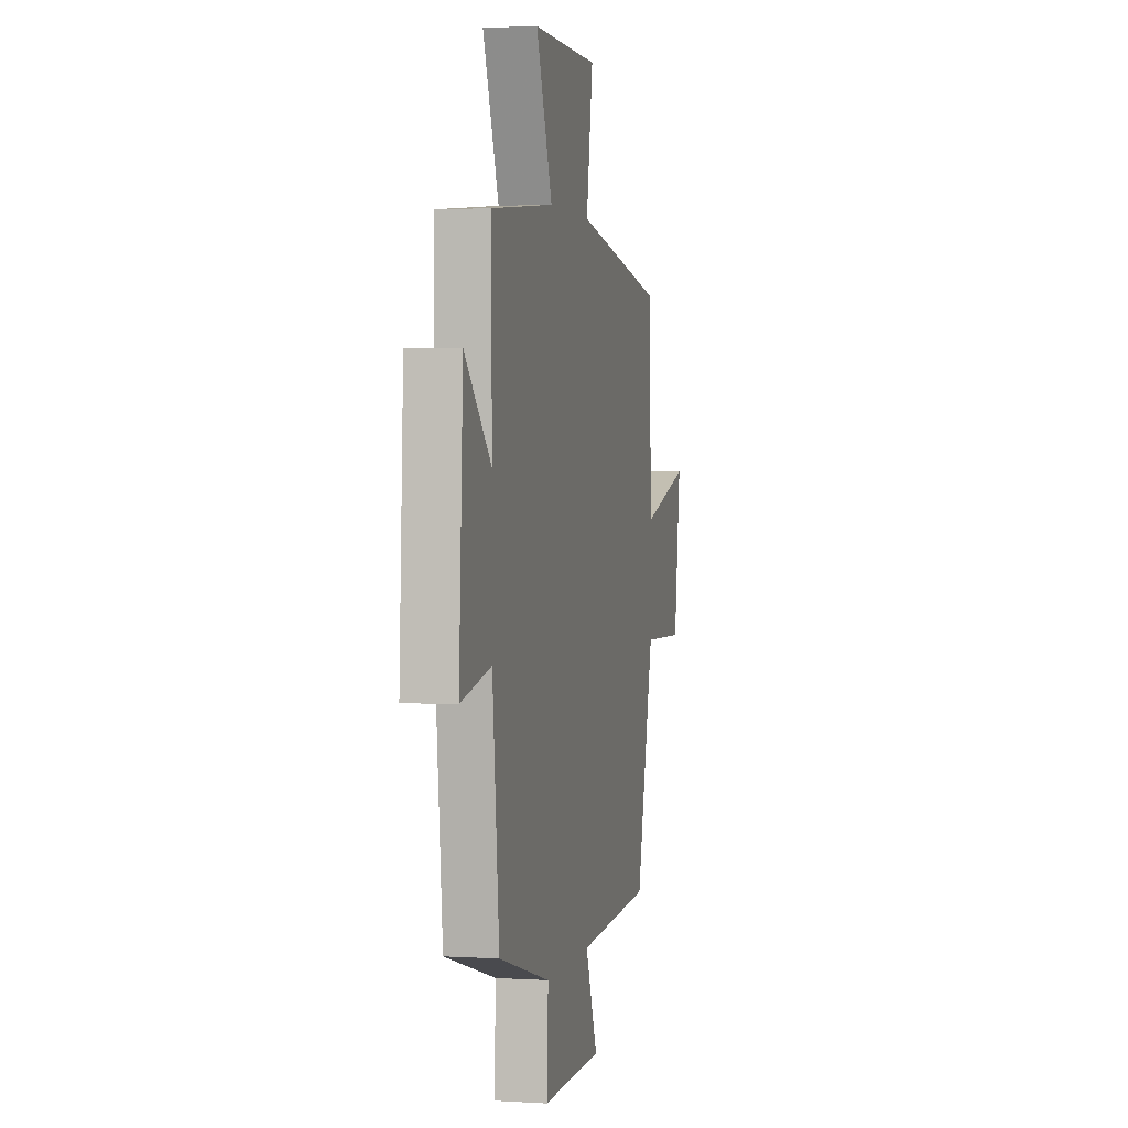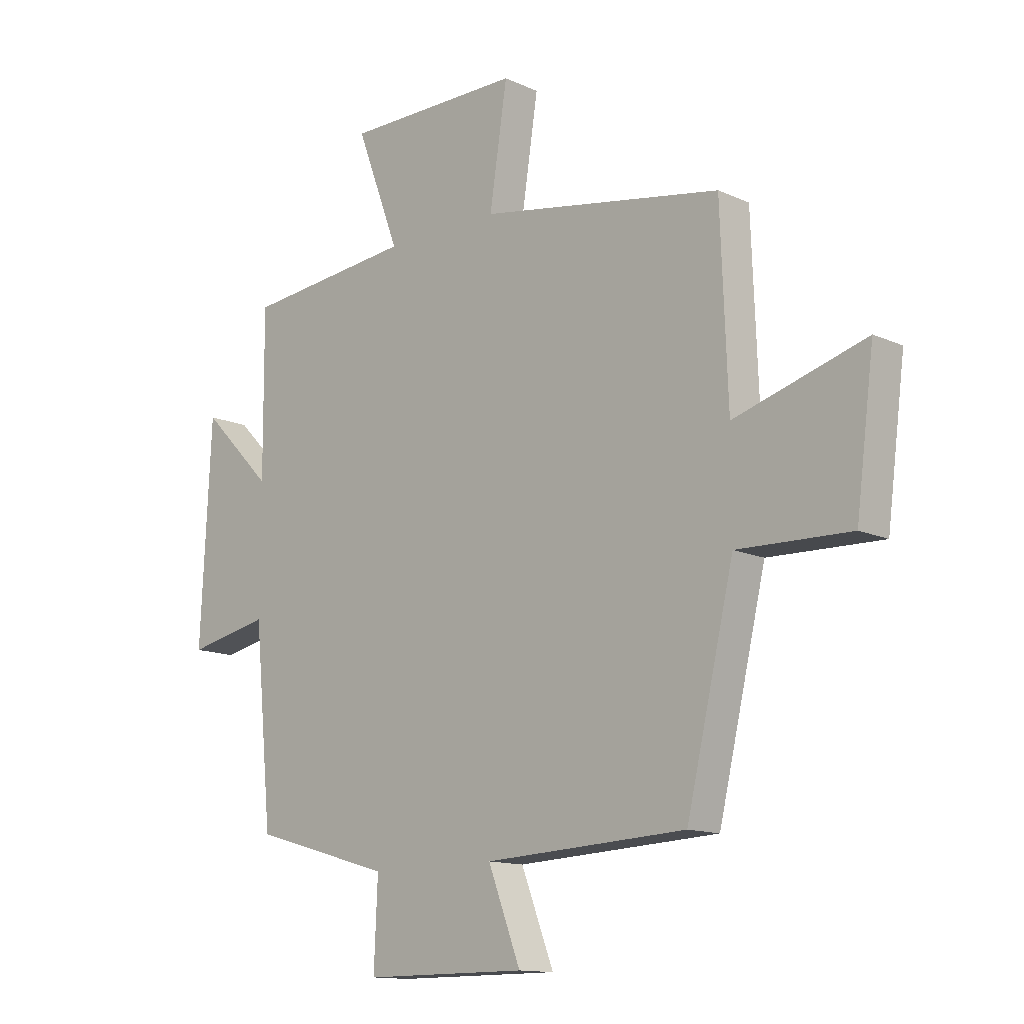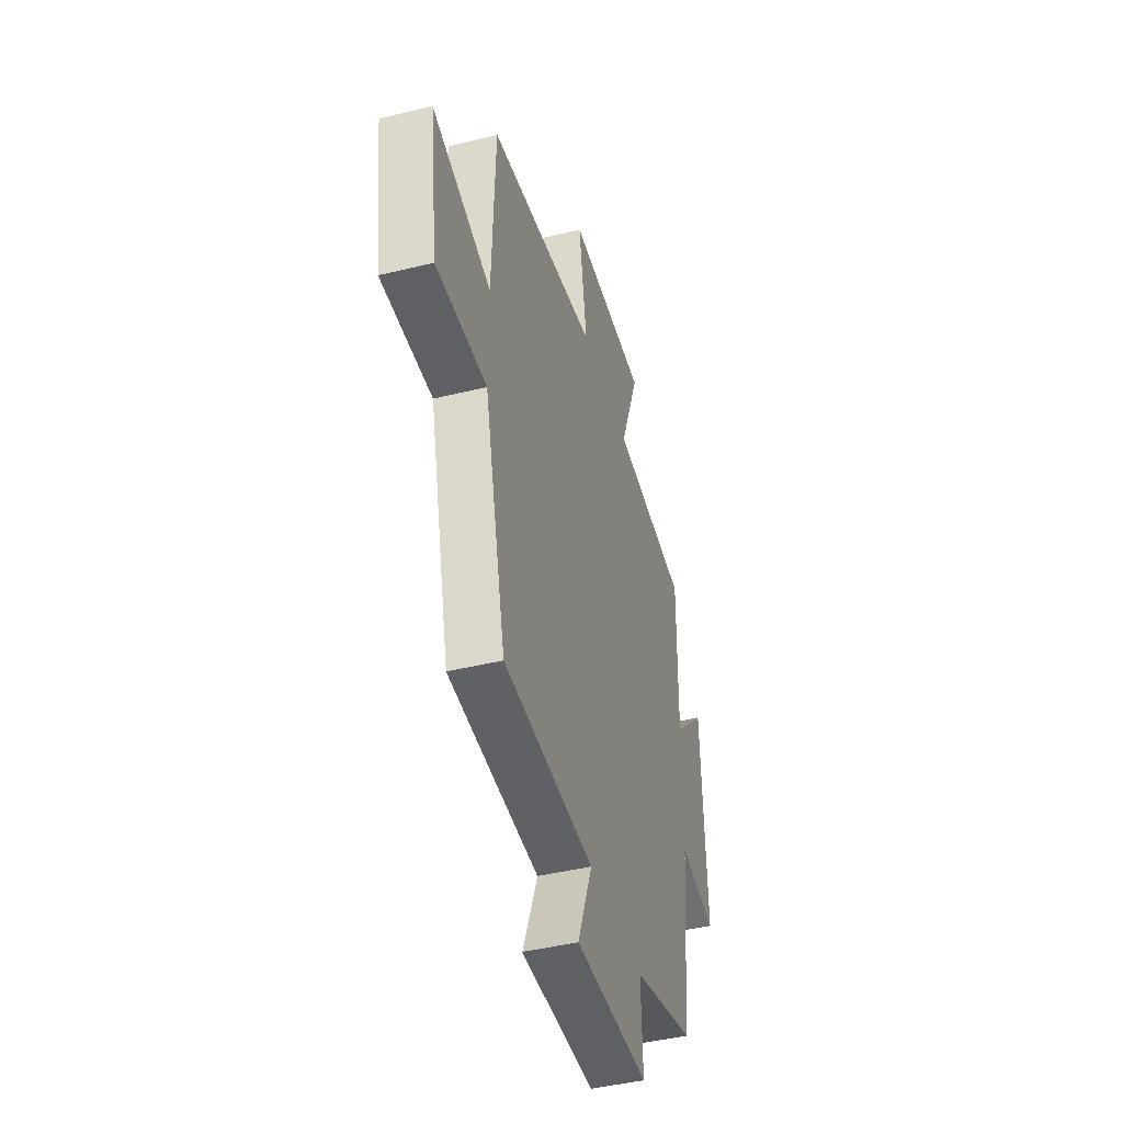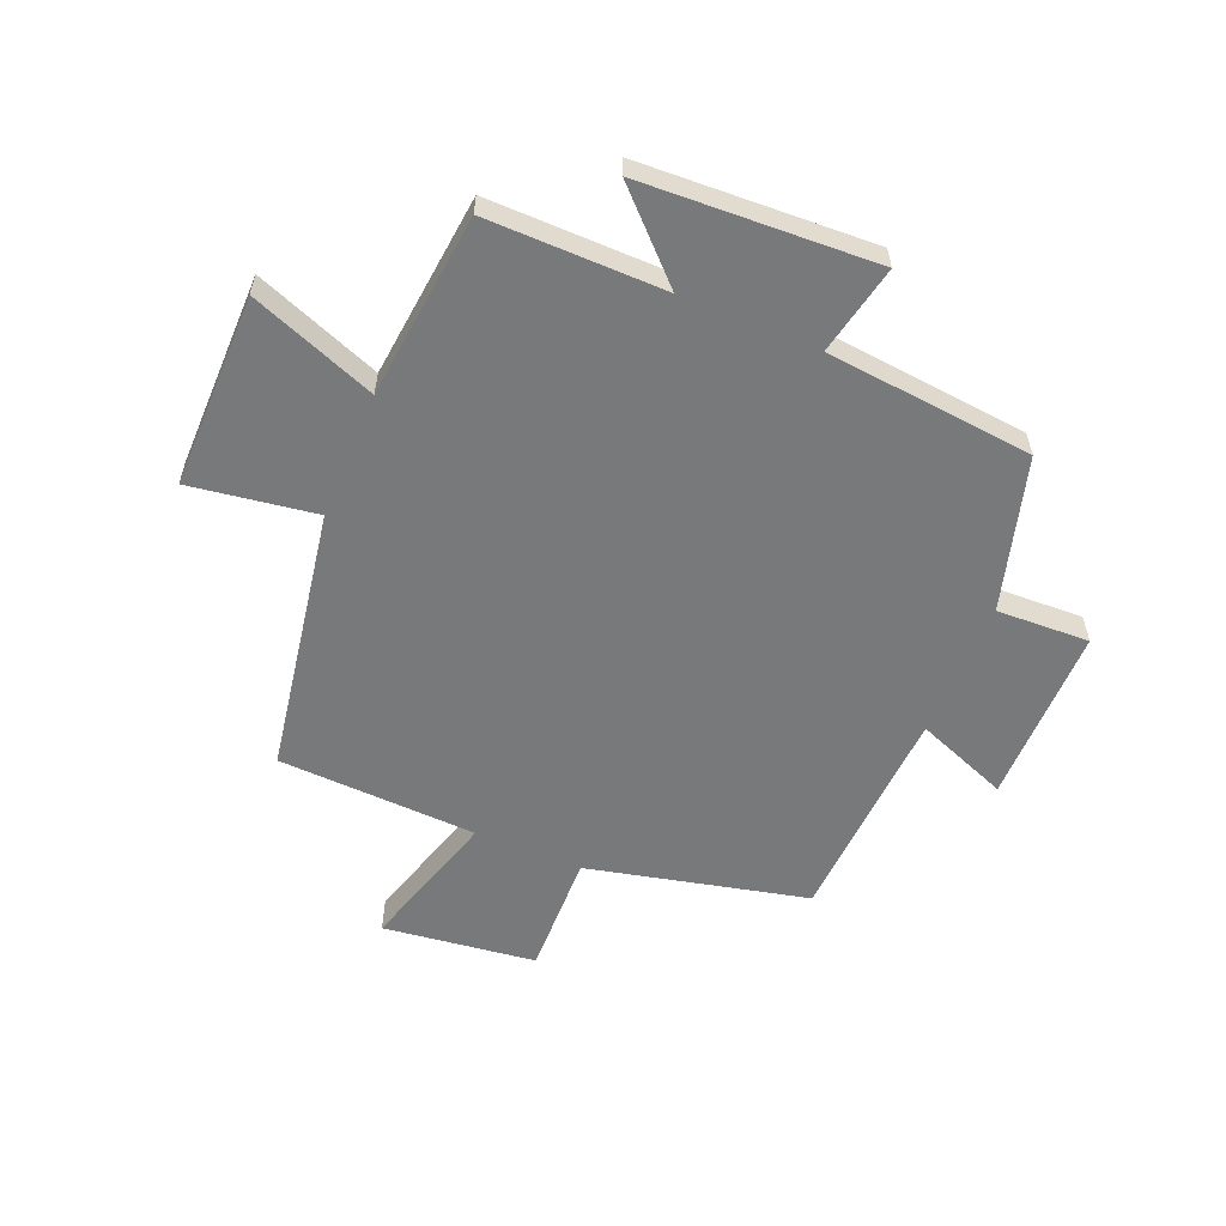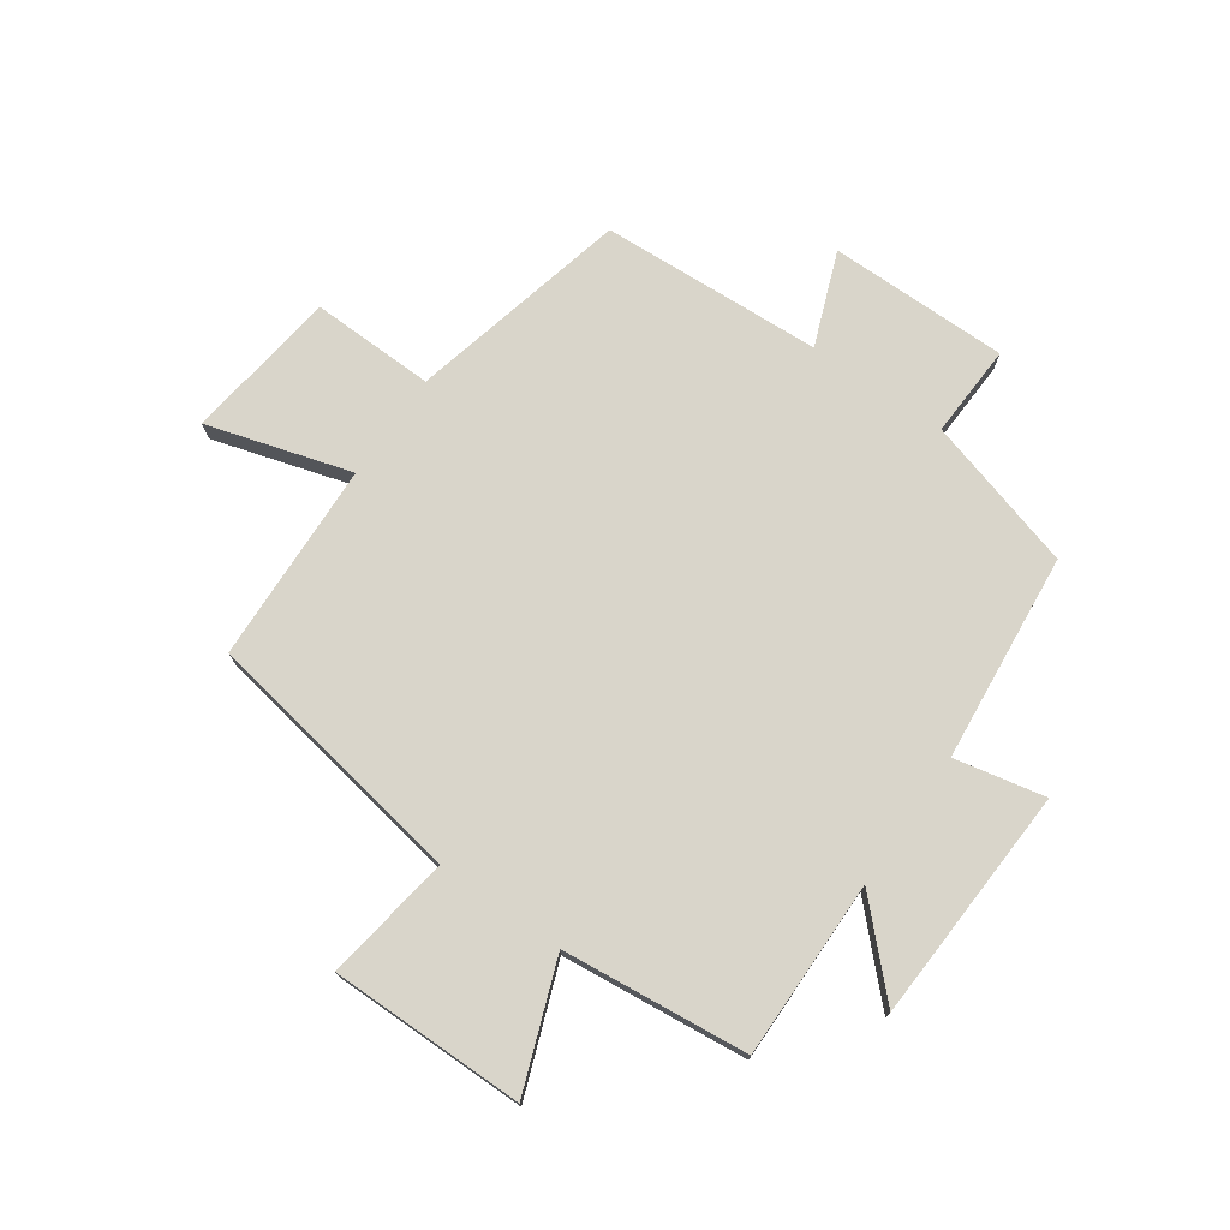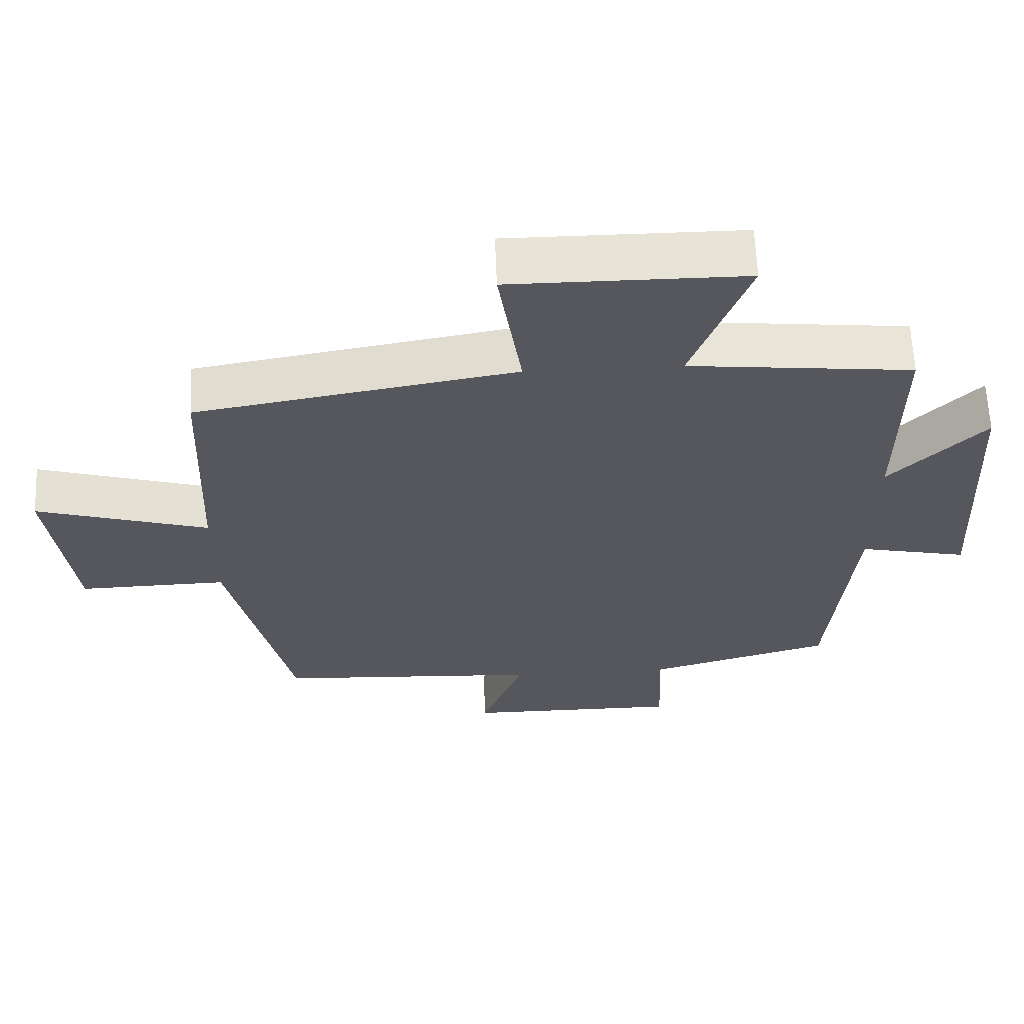
<metadata>
{"format":"obj","ext":"obj","renderer":"f3d","projection":"perspective","resolution":1024,"background":"white","views":[{"elev":2.3,"azim":102.6,"up":"+Z"},{"elev":-13.2,"azim":-136.0,"up":"+Z"},{"elev":-44.1,"azim":-74.0,"up":"+Z"},{"elev":-57.7,"azim":67.2,"up":"+Y"},{"elev":74.5,"azim":34.9,"up":"+Y"},{"elev":62.3,"azim":-2.3,"up":"+Z"}]}
</metadata>
<code>
v 0.502 0.07 0.468
v 0.5 0.07 0.164
v 0.634 0.07 0.3
v 0.654 0.07 -0.102
v 0.5 0.07 -0.07
v 0.466 0.07 -0.425
v 0.205 0.07 -0.5
v 0.212 0.07 -0.659
v -0.094 0.07 -0.659
v -0.033 0.07 -0.5
v -0.411 0.07 -0.481
v -0.5 0.07 -0.105
v -0.711 0.07 -0.111
v -0.745 0.07 0.151
v -0.5 0.07 0.079
v -0.487 0.07 0.421
v -0.033 0.07 0.5
v -0.066 0.07 0.716
v 0.266 0.07 0.716
v 0.185 0.07 0.5
v 0.502 0 0.468
v 0.5 0 0.164
v 0.634 0 0.3
v 0.654 0 -0.102
v 0.5 0 -0.07
v 0.466 0 -0.425
v 0.205 0 -0.5
v 0.212 0 -0.659
v -0.094 0 -0.659
v -0.033 0 -0.5
v -0.411 0 -0.481
v -0.5 0 -0.105
v -0.711 0 -0.111
v -0.745 0 0.151
v -0.5 0 0.079
v -0.487 0 0.421
v -0.033 0 0.5
v -0.066 0 0.716
v 0.266 0 0.716
v 0.185 0 0.5
f 17 18 19 20
f 15 16 17 20
f 15 20 1 2
f 12 13 14 15
f 10 11 12 15
f 10 15 2
f 7 8 9 10
f 5 6 7 10
f 5 10 2 3
f 3 4 5
f 40 39 38 37
f 40 37 36 35
f 22 21 40 35
f 35 34 33 32
f 35 32 31 30
f 22 35 30
f 30 29 28 27
f 30 27 26 25
f 23 22 30 25
f 25 24 23
f 1 21 22 2
f 2 22 23 3
f 3 23 24 4
f 4 24 25 5
f 5 25 26 6
f 6 26 27 7
f 7 27 28 8
f 8 28 29 9
f 9 29 30 10
f 10 30 31 11
f 11 31 32 12
f 12 32 33 13
f 13 33 34 14
f 14 34 35 15
f 15 35 36 16
f 16 36 37 17
f 17 37 38 18
f 18 38 39 19
f 19 39 40 20
f 20 40 21 1

</code>
